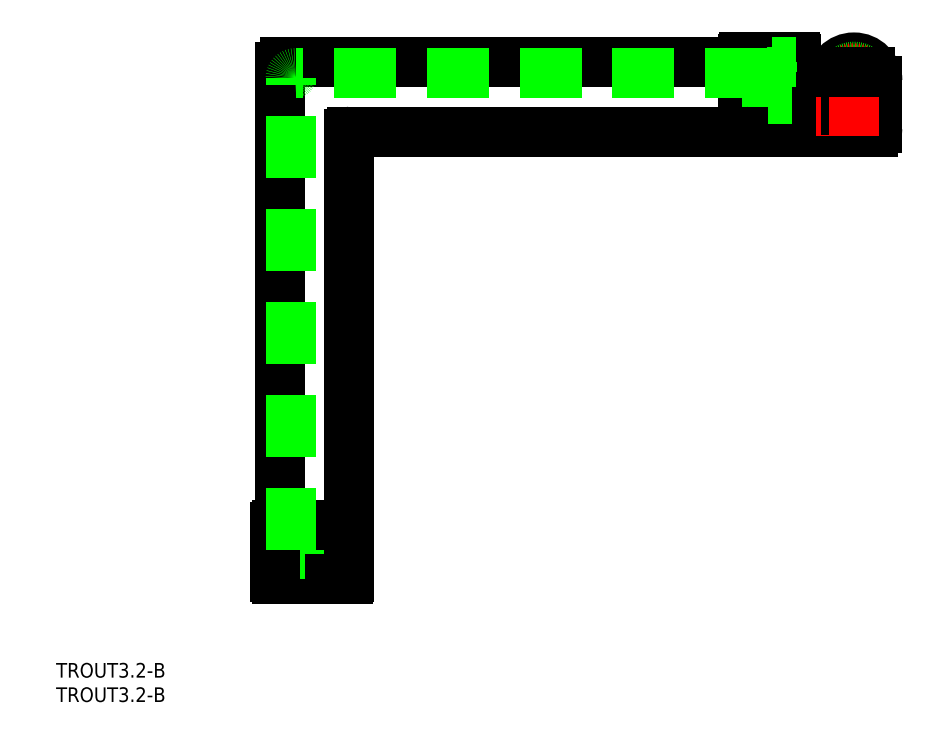
<metadata>
{"format":"dxf","ext":"dxf","renderer":"ezdxf+matplotlib","layout":"modelspace","background":"white","min_lineweight":24,"dpi":150}
</metadata>
<code>
0
SECTION
2
ENTITIES
0
INSERT
8
0
2
*U11
10
0
20
0
30
0
0
INSERT
8
0
2
*U12
10
0
20
0
30
0
0
ARC
8
0
10
111.2
20
102.2
30
0
40
4.8
50
0
51
180
0
LINE
8
0
10
116
20
102.2
30
0
11
116
21
92.6
31
0
0
LINE
8
0
10
106.4
20
102.2
30
0
11
106.4
21
92.6
31
0
0
LINE
8
0
10
115
20
102.2
30
0
11
115
21
91.8
31
0
0
LINE
8
0
10
107.4
20
102.2
30
0
11
107.4
21
91.8
31
0
0
ARC
8
0
10
111.2
20
102.2
30
0
40
3.8
50
0
51
180
0
LINE
8
0
10
107.2
20
91.8
30
0
11
107.4
21
91.8
31
0
0
LINE
8
0
10
115.2
20
91.8
30
0
11
115
21
91.8
31
0
0
LINE
8
0
10
-6.6
20
6
30
0
11
6.6
21
6
31
0
0
LINE
8
0
10
-6.6
20
6
30
0
11
6.6
21
6
31
0
0
LINE
8
0
10
-6.6
20
6
30
0
11
6.6
21
6
31
0
0
LINE
8
0
10
-6.6
20
6
30
0
11
-6.6
21
11
31
0
0
LINE
8
0
10
-7.3
20
11
30
0
11
7.3
21
11
31
0
0
LINE
8
0
10
-7.3
20
4.547e-13
30
0
11
7.3
21
-4.547e-13
31
0
0
LINE
8
0
10
-4.6
20
5
30
0
11
-6.6
21
5
31
0
0
LINE
8
0
10
4.6
20
6
30
0
11
7.6
21
6
31
0
0
LINE
8
0
10
-4.6
20
6
30
0
11
-4.6
21
5
31
0
0
LINE
8
0
10
7.6
20
6
30
0
11
7.6
21
11
31
0
0
ARC
8
0
10
-7.3
20
10.7
30
0
40
0.3
50
90
51
180
0
ARC
8
0
10
7.3
20
10.7
30
0
40
0.3
50
7e-15
51
90
0
LINE
8
0
10
-6.6
20
5
30
0
11
-6.6
21
4.547e-13
31
0
0
ARC
8
0
10
7.3
20
0.3
30
0
40
0.3
50
270
51
7e-15
0
LINE
8
0
10
7.6
20
10.7
30
0
11
7.6
21
0.3
31
0
0
LINE
8
0
10
-7.6
20
10.7
30
0
11
-7.6
21
0.3
31
0
0
LINE
8
0
10
88.7
20
107
30
0
11
99.1
21
107
31
0
0
LINE
8
0
10
88.7
20
91.8
30
0
11
99.1
21
91.8
31
0
0
ARC
8
0
10
99.1
20
92.1
30
0
40
0.3
50
270
51
7e-15
0
ARC
8
0
10
99.1
20
106.7
30
0
40
0.3
50
7e-15
51
90
0
ARC
8
0
10
88.7
20
106.7
30
0
40
0.3
50
90
51
180
0
LINE
8
0
10
93.4
20
91.8
30
0
11
88.4
21
91.8
31
0
0
LINE
8
0
10
93.4
20
93.8
30
0
11
93.4
21
91.8
31
0
0
LINE
8
0
10
99.4
20
106.7
30
0
11
99.4
21
92.1
31
0
0
LINE
8
0
10
88.4
20
106.7
30
0
11
88.4
21
92.1
31
0
0
LINE
8
0
10
93.4
20
106
30
0
11
88.4
21
106
31
0
0
LINE
8
0
10
93.4
20
106
30
0
11
93.4
21
91.8
31
0
0
LINE
8
0
10
93.4
20
106
30
0
11
93.4
21
91.8
31
0
0
ARC
8
0
10
-5.6
20
105
30
0
40
1
50
90
51
180
0
LINE
8
0
10
-6.6
20
11
30
0
11
-6.6
21
105
31
0
0
LINE
8
0
10
7.6
20
91.3
30
0
11
7.6
21
11
31
0
0
LINE
8
0
10
88.4
20
106
30
0
11
-5.6
21
106
31
0
0
LINE
8
0
10
88.4
20
91.8
30
0
11
8.1
21
91.8
31
0
0
ARC
8
0
10
107.2
20
92.6
30
0
40
0.8
50
180
51
270
0
ARC
8
0
10
115.2
20
92.6
30
0
40
0.8
50
270
51
0
0
ARC
8
0
10
111.2
20
102.2
30
0
40
2.3
50
90
51
128.5
0
ARC
8
0
10
111.2
20
102.2
30
0
40
2.3
50
128.5
51
180
0
ARC
8
0
10
111.2
20
102.2
30
0
40
2.3
50
0
51
51.5
0
ARC
8
0
10
111.2
20
102.2
30
0
40
2.3
50
51.5
51
90
0
ARC
8
0
10
111.2
20
102.2
30
0
40
2.9
50
90
51
141.6
0
ARC
8
0
10
111.2
20
102.2
30
0
40
2.9
50
141.6
51
180
0
ARC
8
0
10
111.2
20
102.2
30
0
40
2.9
50
0
51
38.37
0
ARC
8
0
10
111.2
20
102.2
30
0
40
2.9
50
38.37
51
90
0
ARC
8
0
10
111.2
20
102.2
30
0
40
1.6
50
0
51
180
0
ARC
8
CENTER
10
111.2
20
102.2
30
0
40
2.6
50
90
51
180
0
ARC
8
CENTER
10
111.2
20
102.2
30
0
40
2.6
50
0
51
90
0
LINE
8
0
10
112.8
20
102.2
30
0
11
112.8
21
94.8
31
0
0
LINE
8
CENTER
10
113.8
20
102.2
30
0
11
113.8
21
90.92
31
0
0
ARC
8
0
10
113.5
20
93.3
30
0
40
1.5
50
270
51
0
0
ARC
8
0
10
91.87
20
97.21
30
0
40
21.08
50
346.1
51
353.4
0
ARC
8
0
10
112.6
20
92.05
30
0
40
0.25
50
155.3
51
265.5
0
LINE
8
0
10
112.5
20
91.8
30
0
11
113.5
21
91.8
31
0
0
LINE
8
0
10
115
20
102.2
30
0
11
115
21
92.3
31
0
0
LINE
8
0
10
114.1
20
102.2
30
0
11
114.1
21
92.8
31
0
0
LINE
8
0
10
113.5
20
102.2
30
0
11
113.5
21
92.8
31
0
0
LINE
8
0
10
113.5
20
92.8
30
0
11
114.1
21
92.8
31
0
0
LINE
8
0
10
112.8
20
102.2
30
0
11
112.8
21
95.25
31
0
0
LINE
8
0
10
109.6
20
102.2
30
0
11
109.6
21
96.25
31
0
0
LINE
8
0
10
112.8
20
102.2
30
0
11
112.8
21
95.25
31
0
0
LINE
8
0
10
108.9
20
92.8
30
0
11
108.3
21
92.8
31
0
0
LINE
8
0
10
108.9
20
102.2
30
0
11
108.9
21
92.8
31
0
0
LINE
8
0
10
108.3
20
102.2
30
0
11
108.3
21
92.8
31
0
0
LINE
8
0
10
107.4
20
102.2
30
0
11
107.4
21
92.3
31
0
0
LINE
8
0
10
109.9
20
91.8
30
0
11
108.9
21
91.8
31
0
0
ARC
8
0
10
109.7
20
96.25
30
0
40
0.05
50
180
51
324.3
0
ARC
8
0
10
110.1
20
94.8
30
0
40
0.5
50
139.3
51
180
0
ARC
8
0
10
109.9
20
92.05
30
0
40
0.25
50
274.5
51
24.7
0
ARC
8
0
10
130.6
20
97.21
30
0
40
21.08
50
186.6
51
193.9
0
ARC
8
0
10
108.2
20
97.28
30
0
40
2.651
50
305.7
51
4.314
0
ARC
8
0
10
108.6
20
97.45
30
0
40
1.639
50
311.3
51
0.1474
0
ARC
8
0
10
110.5
20
97.46
30
0
40
0.2853
50
4.314
51
180.1
0
ARC
8
0
10
108.9
20
93.3
30
0
40
1.5
50
180
51
270
0
LINE
8
CENTER
10
108.6
20
102.2
30
0
11
108.6
21
90.92
31
0
0
LINE
8
0
10
109.6
20
102.2
30
0
11
109.6
21
96.25
31
0
0
LINE
8
CENTER
10
111.2
20
109
30
0
11
111.2
21
90.92
31
0
0
ARC
8
0
10
-7.3
20
0.3
30
0
40
0.3
50
180
51
270
0
LINE
8
0
10
-4.4
20
6
30
0
11
-4.4
21
102.8
31
0
0
LINE
8
0
10
107.9
20
104
30
0
11
114.6
21
104
31
0
0
LINE
8
0
10
94.4
20
106
30
0
11
99.4
21
106
31
0
0
LINE
8
0
10
93.4
20
104
30
0
11
94.4
21
104
31
0
0
LINE
8
0
10
94.4
20
104
30
0
11
94.4
21
106
31
0
0
LINE
8
0
10
93.4
20
103.8
30
0
11
-3.4
21
103.8
31
0
0
ARC
8
0
10
-3.4
20
102.8
30
0
40
1
50
90
51
180
0
ARC
8
0
10
88.7
20
92.1
30
0
40
0.3
50
180
51
270
0
ARC
8
0
10
8.1
20
91.3
30
0
40
0.5
50
90
51
180
0
ENDSEC
0
EOF

</code>
